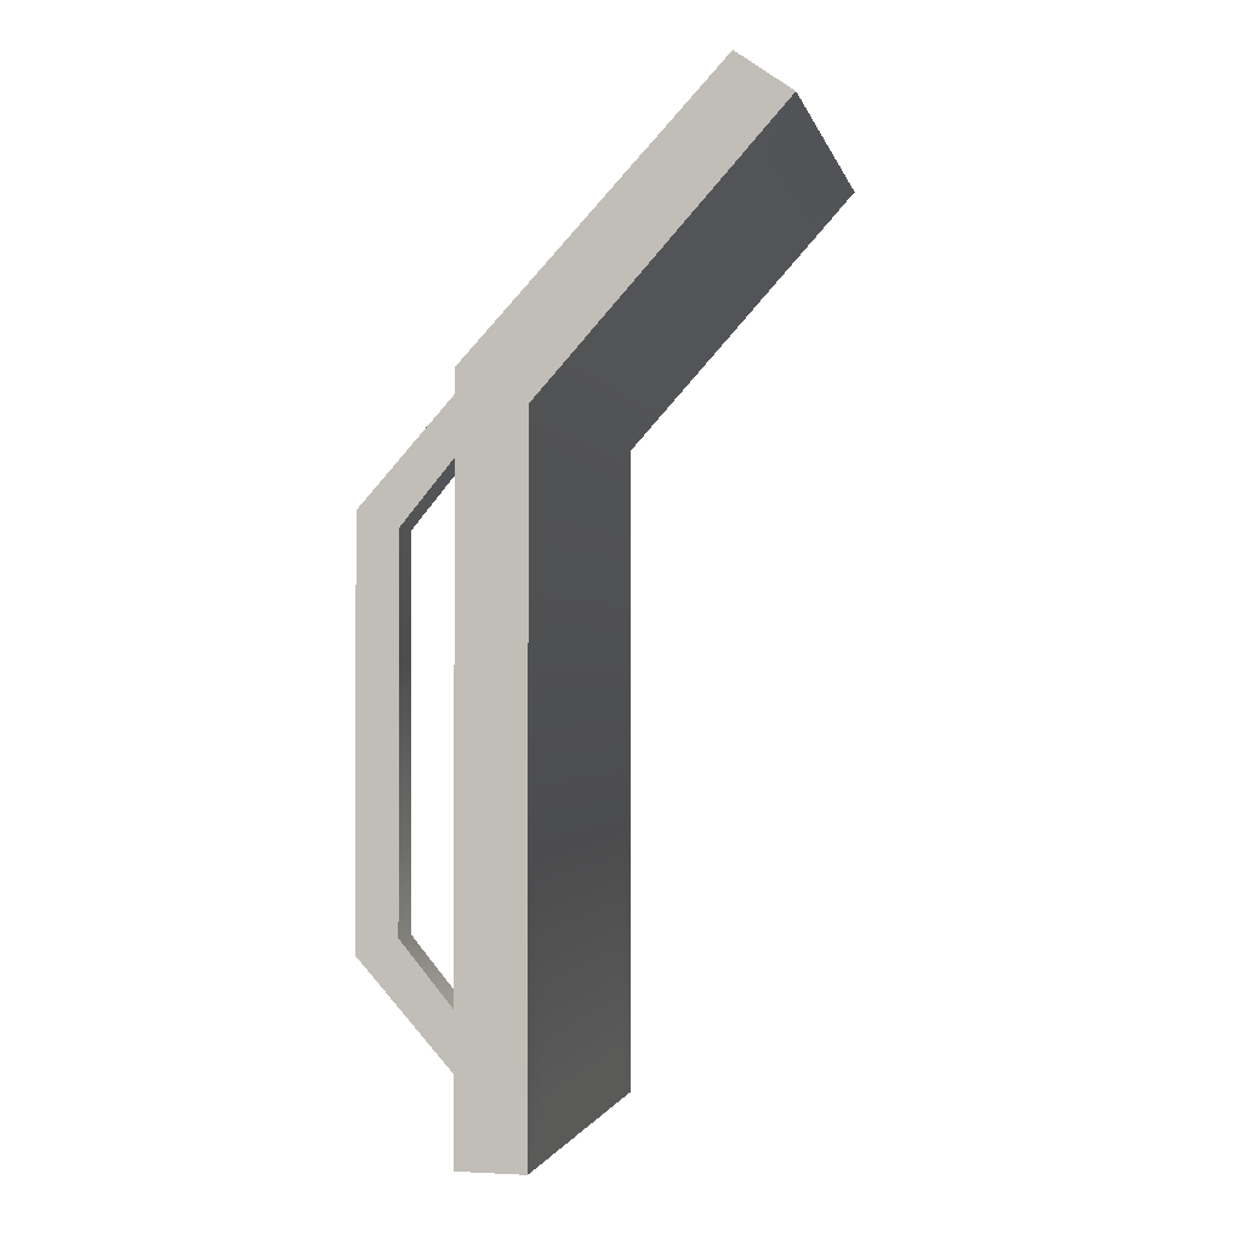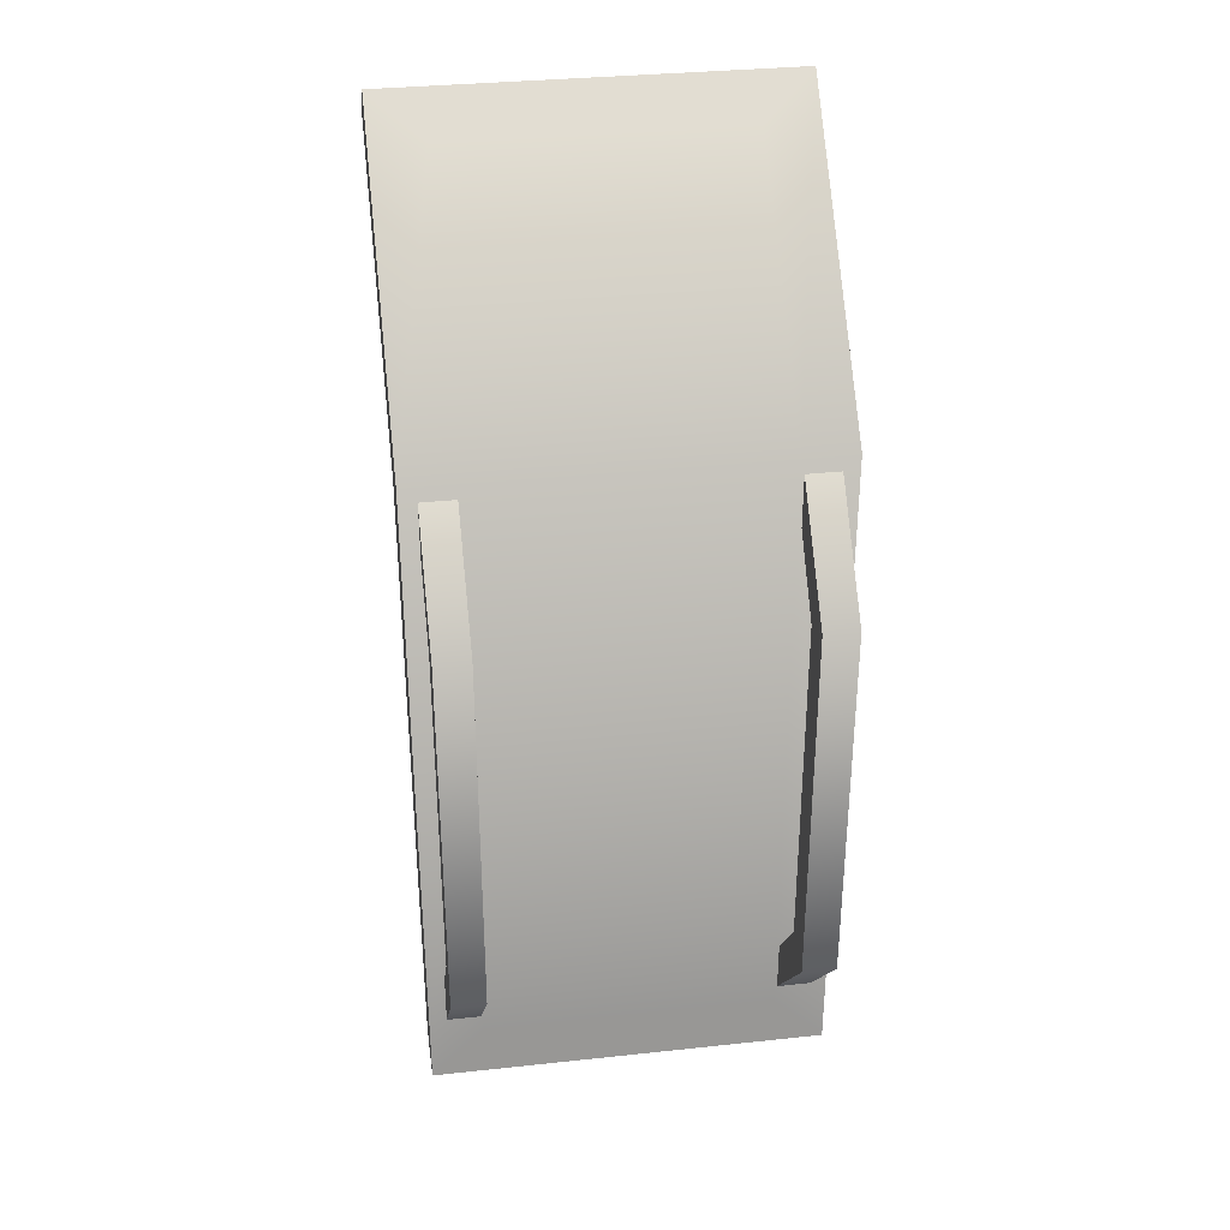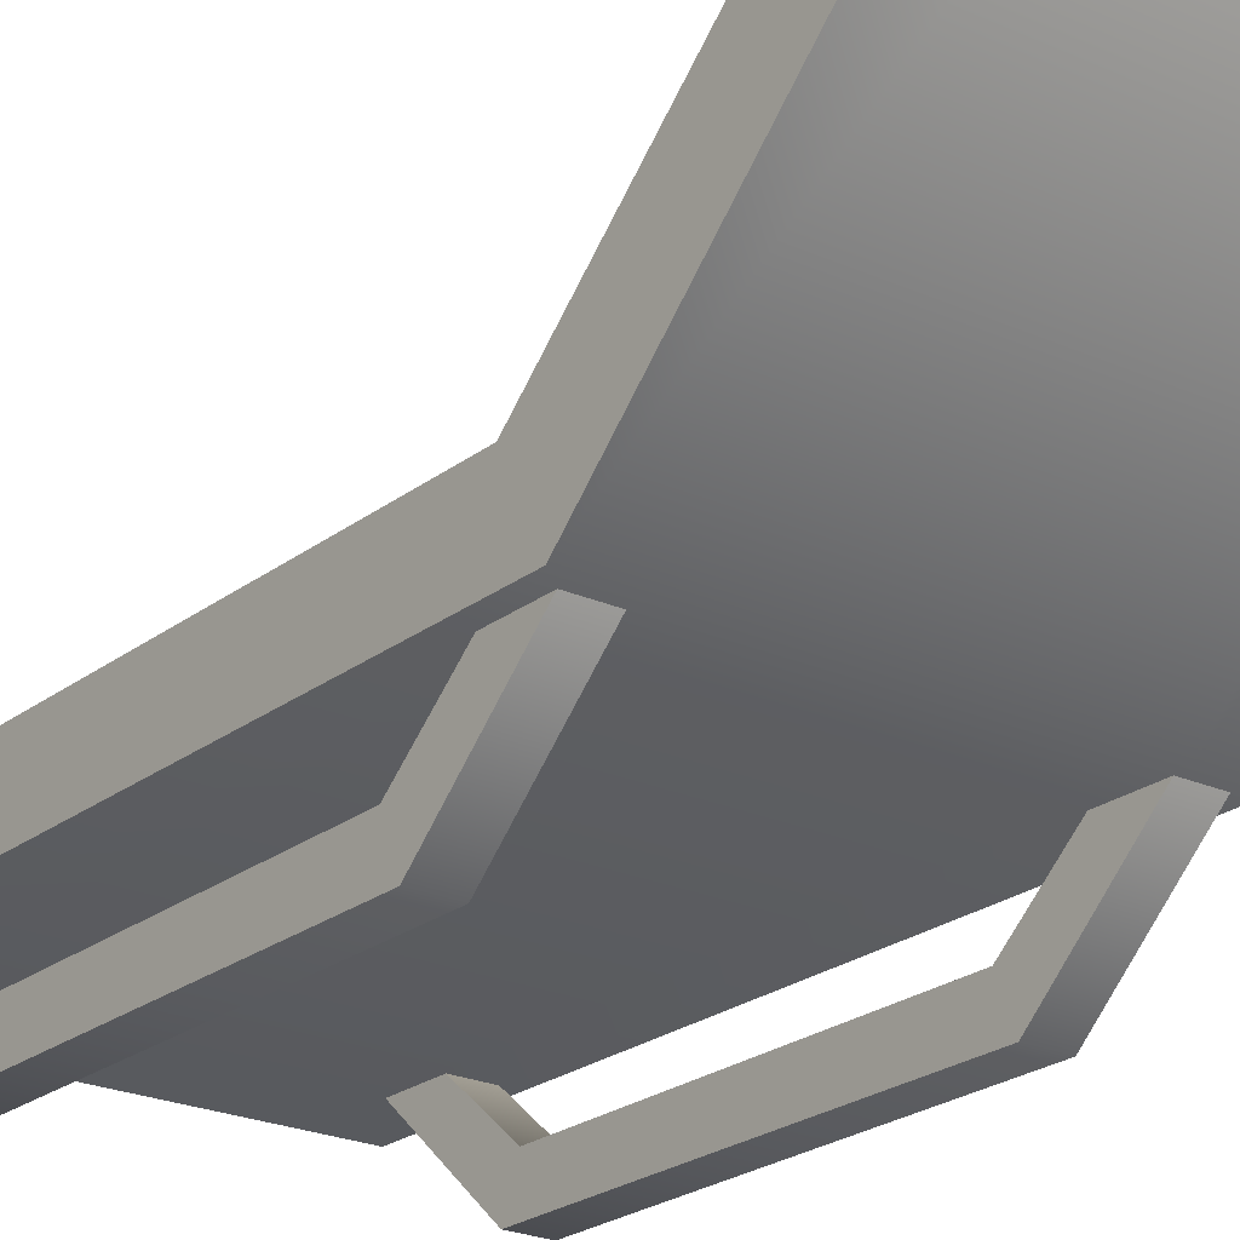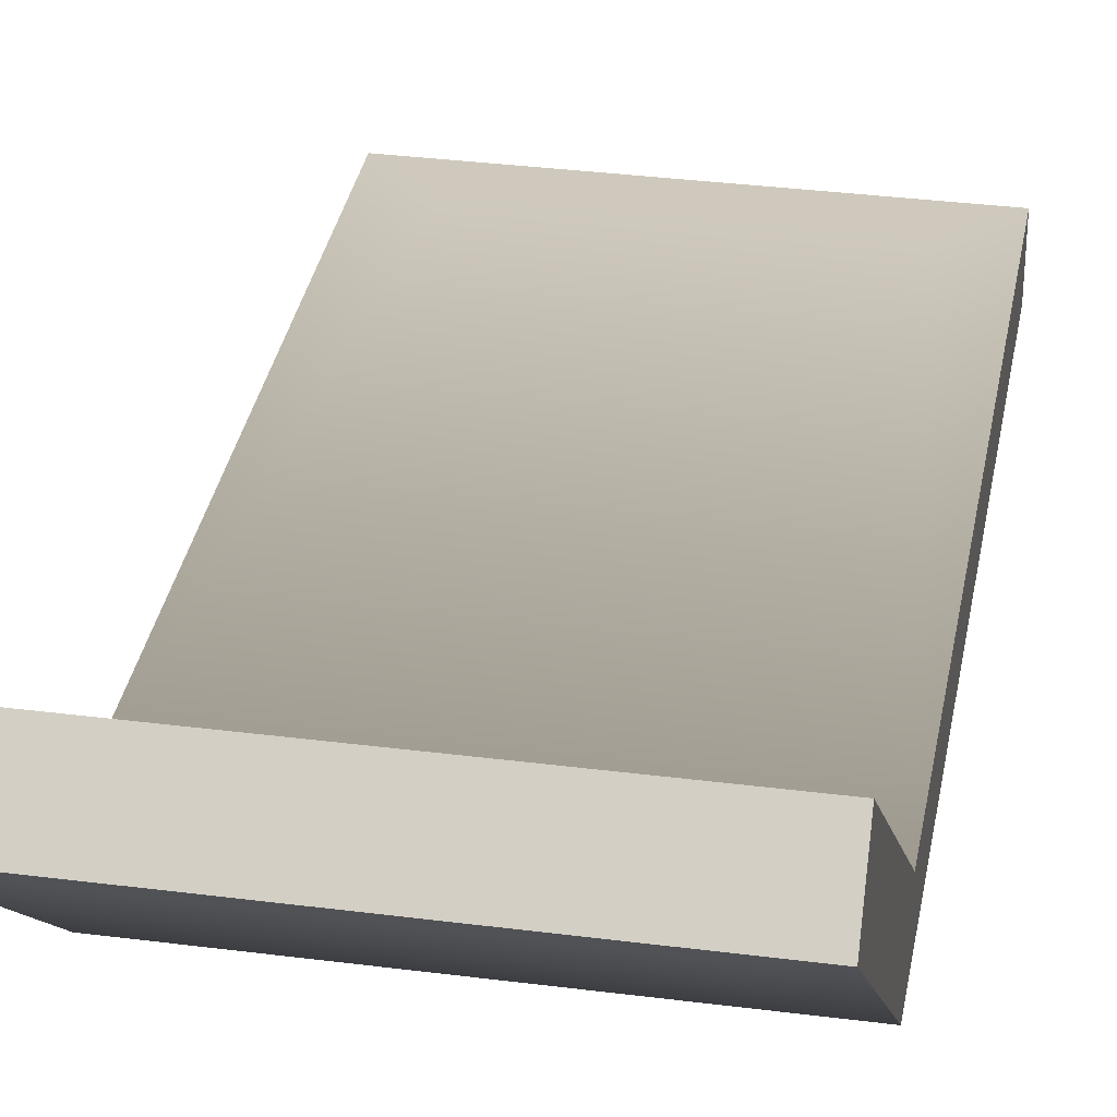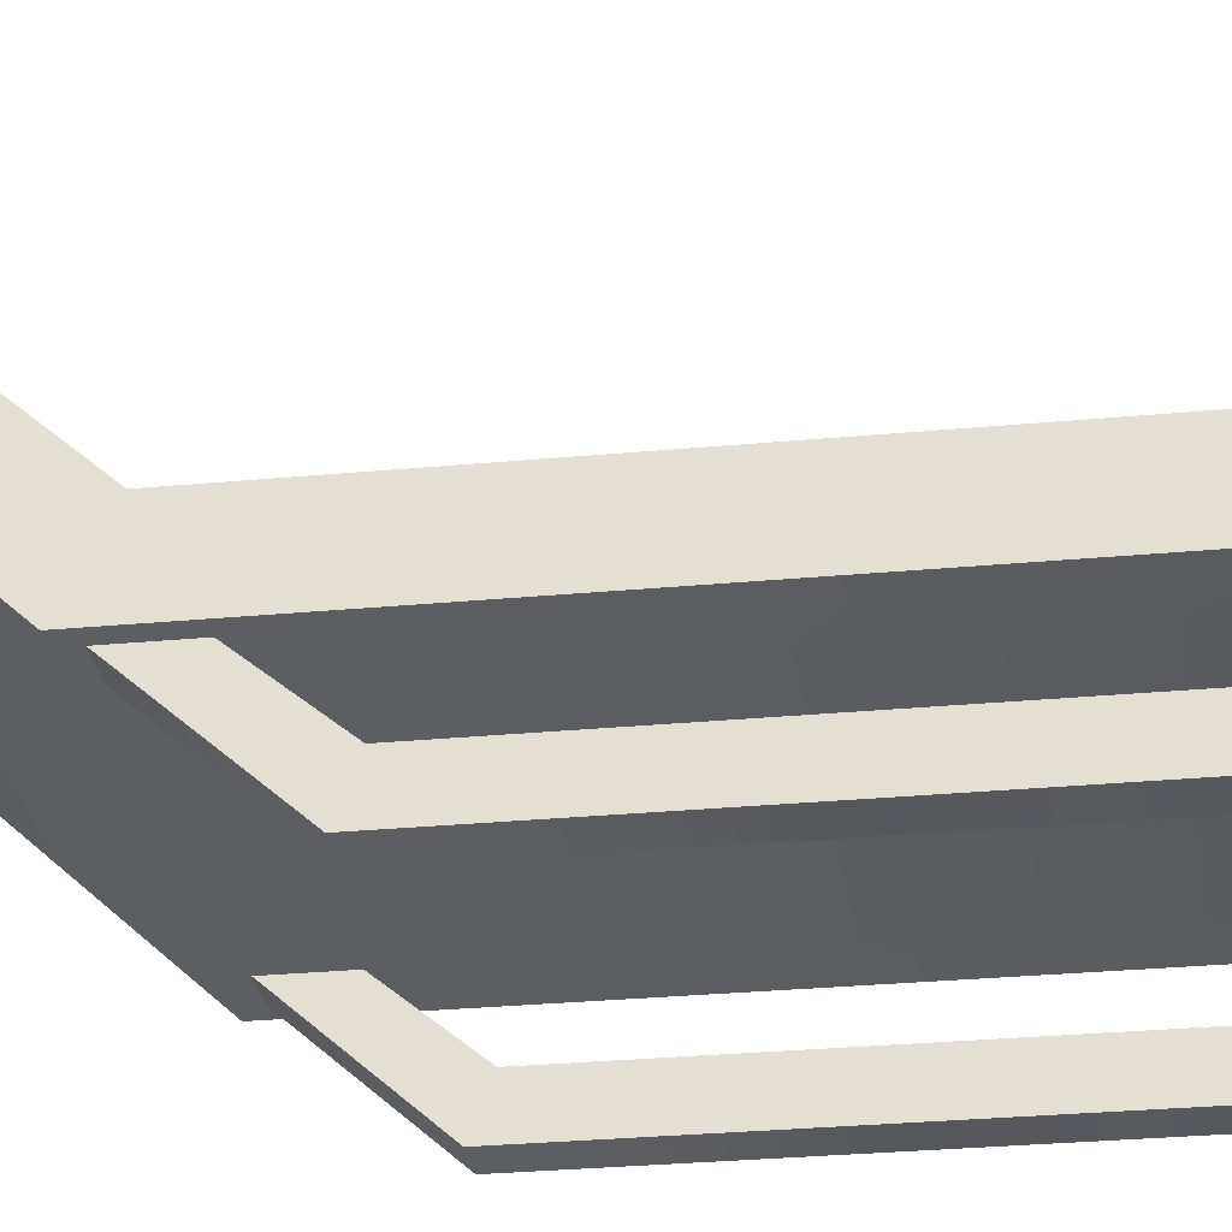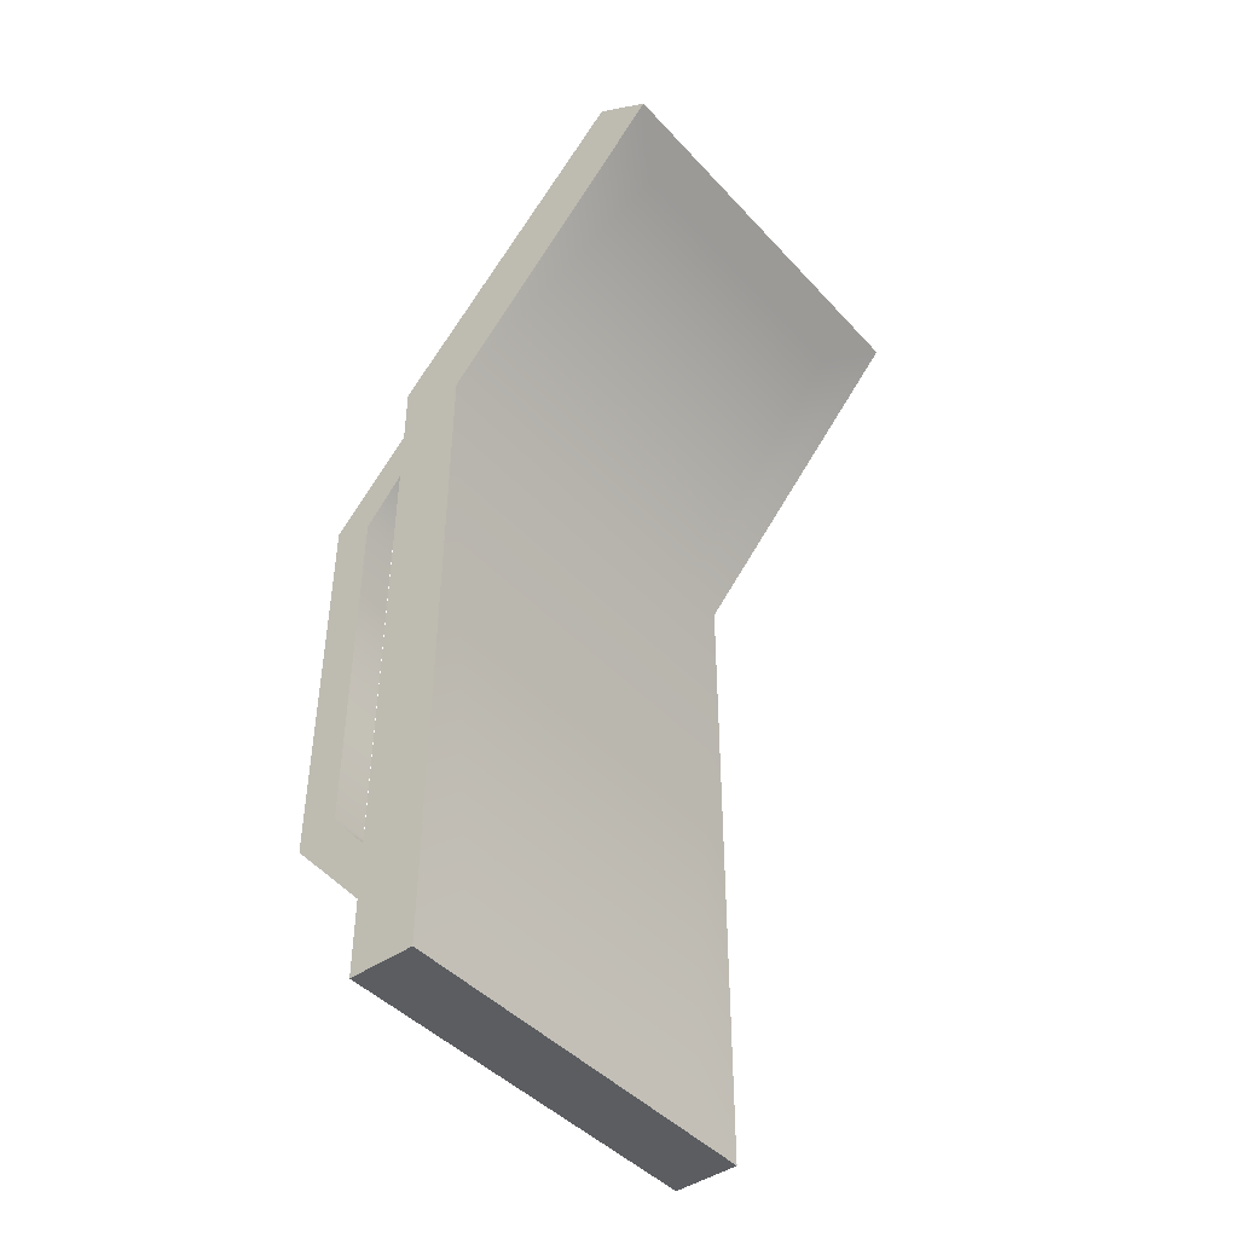
<metadata>
{"format":"obj","ext":"obj","renderer":"f3d","projection":"perspective","resolution":1024,"background":"white","views":[{"elev":-1.5,"azim":102.8,"up":"+Z"},{"elev":33.6,"azim":-8.3,"up":"+Z"},{"elev":-23.0,"azim":-37.6,"up":"+Y"},{"elev":33.5,"azim":10.0,"up":"+Y"},{"elev":-29.0,"azim":98.0,"up":"+Y"},{"elev":-44.4,"azim":129.2,"up":"+Z"}]}
</metadata>
<code>
v -0.8803 -1.238e-06 -1.41
v -0.8803 0.1901 -1.336
v -0.8803 0.1901 0.3723
v -0.8803 -6.702e-07 0.4462
v -0.8803 -1.238e-06 -1.41
v -0.8803 -6.702e-07 0.4462
v -0.7158 -6.702e-07 0.4462
v -0.7158 -1.238e-06 -1.41
v -0.8803 0.4526 -1.913
v -0.7158 0.4526 -1.913
v -0.7158 0.4526 0.9492
v -0.8803 0.4526 0.9492
v -0.7158 0.1901 0.3723
v -0.7158 0.1901 -1.336
v -0.7158 -1.238e-06 -1.41
v -0.7158 -6.702e-07 0.4462
v -0.8803 0.1901 0.3723
v -0.8803 0.1901 -1.336
v -0.7158 0.1901 -1.336
v -0.7158 0.1901 0.3723
v -0.7158 0.4526 -1.65
v -0.8803 0.4526 -1.65
v -0.8803 0.4526 0.6866
v -0.7158 0.4526 0.6866
v -0.7158 0.1901 -1.336
v -0.7158 0.4526 -1.65
v -0.7158 0.4526 -1.913
v -0.7158 -1.238e-06 -1.41
v -0.8803 -1.238e-06 -1.41
v -0.8803 0.4526 -1.913
v -0.8803 0.4526 -1.65
v -0.8803 0.1901 -1.336
v -0.8803 0.1901 0.3723
v -0.8803 0.4526 0.6866
v -0.8803 0.4526 0.9492
v -0.8803 -6.702e-07 0.4462
v -0.7158 -6.702e-07 0.4462
v -0.7158 0.4526 0.9492
v -0.7158 0.4526 0.6866
v -0.7158 0.1901 0.3723
v -0.9642 0.4526 -2.269
v -0.9642 0.767 -2.269
v -0.9642 0.767 0.8638
v -0.9642 0.4526 1.025
v -0.9642 1.872 2.087
v -0.9642 1.616 2.269
v -0.9642 0.4526 -2.269
v -0.9642 0.4526 1.025
v -0.7072 0.4526 1.025
v -0.7072 0.4526 -2.01
v 0.7072 0.4526 -2.01
v 0.7072 0.4526 1.025
v 0.9642 0.4526 -2.269
v 0.9642 0.4526 1.025
v 0.9642 0.767 0.8638
v 0.9642 0.767 -2.269
v 0.9642 0.4526 -2.269
v 0.9642 0.4526 1.025
v 0.9642 1.872 2.087
v 0.9642 1.616 2.269
v -0.9642 0.767 0.8638
v -0.9642 0.767 -2.269
v -0.7072 0.767 -2.022
v -0.7072 0.767 0.8638
v 0.7072 0.767 -2.022
v 0.9642 0.767 -2.269
v 0.9642 0.767 0.8638
v 0.7072 0.767 0.8638
v 0.724 -1.238e-06 -1.41
v 0.724 0.1901 -1.336
v 0.724 0.1901 0.3723
v 0.724 -6.702e-07 0.4462
v 0.724 0.4526 -1.65
v 0.724 0.4526 -1.913
v 0.724 0.4526 0.9492
v 0.724 0.4526 0.6866
v 0.724 -1.238e-06 -1.41
v 0.724 -6.702e-07 0.4462
v 0.8886 -6.702e-07 0.4462
v 0.8886 -1.238e-06 -1.41
v 0.724 0.4526 -1.913
v 0.8886 0.4526 -1.913
v 0.8886 0.4526 0.9492
v 0.724 0.4526 0.9492
v 0.8886 0.1901 0.3723
v 0.8886 0.1901 -1.336
v 0.8886 -1.238e-06 -1.41
v 0.8886 -6.702e-07 0.4462
v 0.8886 0.4526 -1.913
v 0.8886 0.4526 -1.65
v 0.8886 0.4526 0.6866
v 0.8886 0.4526 0.9492
v 0.724 0.1901 0.3723
v 0.724 0.1901 -1.336
v 0.8886 0.1901 -1.336
v 0.8886 0.1901 0.3723
v 0.8886 0.4526 -1.65
v 0.724 0.4526 -1.65
v 0.724 0.4526 0.6866
v 0.8886 0.4526 0.6866
v -0.9642 1.872 2.087
v -0.7072 1.714 1.913
v 0.7072 1.714 1.913
v 0.9642 1.872 2.087
v 0.9642 0.767 0.8638
v 0.7072 0.767 0.8638
v -0.7072 0.767 0.8638
v -0.9642 0.767 0.8638
v 0.7072 0.767 -2.022
v 0.7072 0.767 0.8638
v -0.7072 0.767 0.8638
v -0.7072 0.767 -2.022
v -0.9642 0.4526 -2.269
v 0.9642 0.4526 -2.269
v 0.9642 0.767 -2.269
v -0.9642 0.767 -2.269
v -0.9642 1.616 2.269
v 0.9642 1.616 2.269
v 0.7072 1.45 2.092
v -0.7072 1.45 2.092
v -0.9642 0.4526 1.025
v -0.7072 0.4526 1.025
v 0.7072 0.4526 1.025
v 0.9642 0.4526 1.025
v -0.9642 1.872 2.087
v 0.9642 1.872 2.087
v 0.9642 1.616 2.269
v -0.9642 1.616 2.269
v -0.7072 1.714 1.913
v -0.7072 0.767 0.8638
v 0.7072 0.767 0.8638
v 0.7072 1.714 1.913
g Prop_Beachseat_02_3580_192
f 1 3 2
f 1 4 3
f 5 7 6
f 5 8 7
f 8 5 9
f 8 9 10
f 6 7 11
f 6 11 12
f 13 15 14
f 13 16 15
f 17 19 18
f 17 20 19
f 18 19 21
f 18 21 22
f 20 17 23
f 20 23 24
f 25 27 26
f 25 28 27
f 29 31 30
f 29 32 31
f 33 35 34
f 33 36 35
f 37 39 38
f 37 40 39
f 41 43 42
f 41 44 43
f 44 45 43
f 44 46 45
f 47 49 48
f 47 50 49
f 49 50 51
f 51 50 47
f 49 51 52
f 52 51 53
f 51 47 53
f 52 53 54
f 55 57 56
f 55 58 57
f 59 58 55
f 59 60 58
f 61 63 62
f 61 64 63
f 62 63 65
f 62 65 66
f 65 67 66
f 65 68 67
f 69 71 70
f 69 72 71
f 69 70 73
f 69 73 74
f 71 72 75
f 71 75 76
f 77 79 78
f 77 80 79
f 80 77 81
f 80 81 82
f 78 79 83
f 78 83 84
f 85 87 86
f 85 88 87
f 86 87 89
f 86 89 90
f 88 85 91
f 88 91 92
f 93 95 94
f 93 96 95
f 94 95 97
f 94 97 98
f 96 93 99
f 96 99 100
f 101 103 102
f 101 104 103
f 103 104 105
f 103 105 106
f 101 102 107
f 101 107 108
f 109 111 110
f 109 112 111
f 113 115 114
f 113 116 115
f 117 119 118
f 117 120 119
f 121 120 117
f 121 122 120
f 119 120 122
f 119 122 123
f 118 119 123
f 118 123 124
f 125 127 126
f 125 128 127
f 129 131 130
f 129 132 131

</code>
